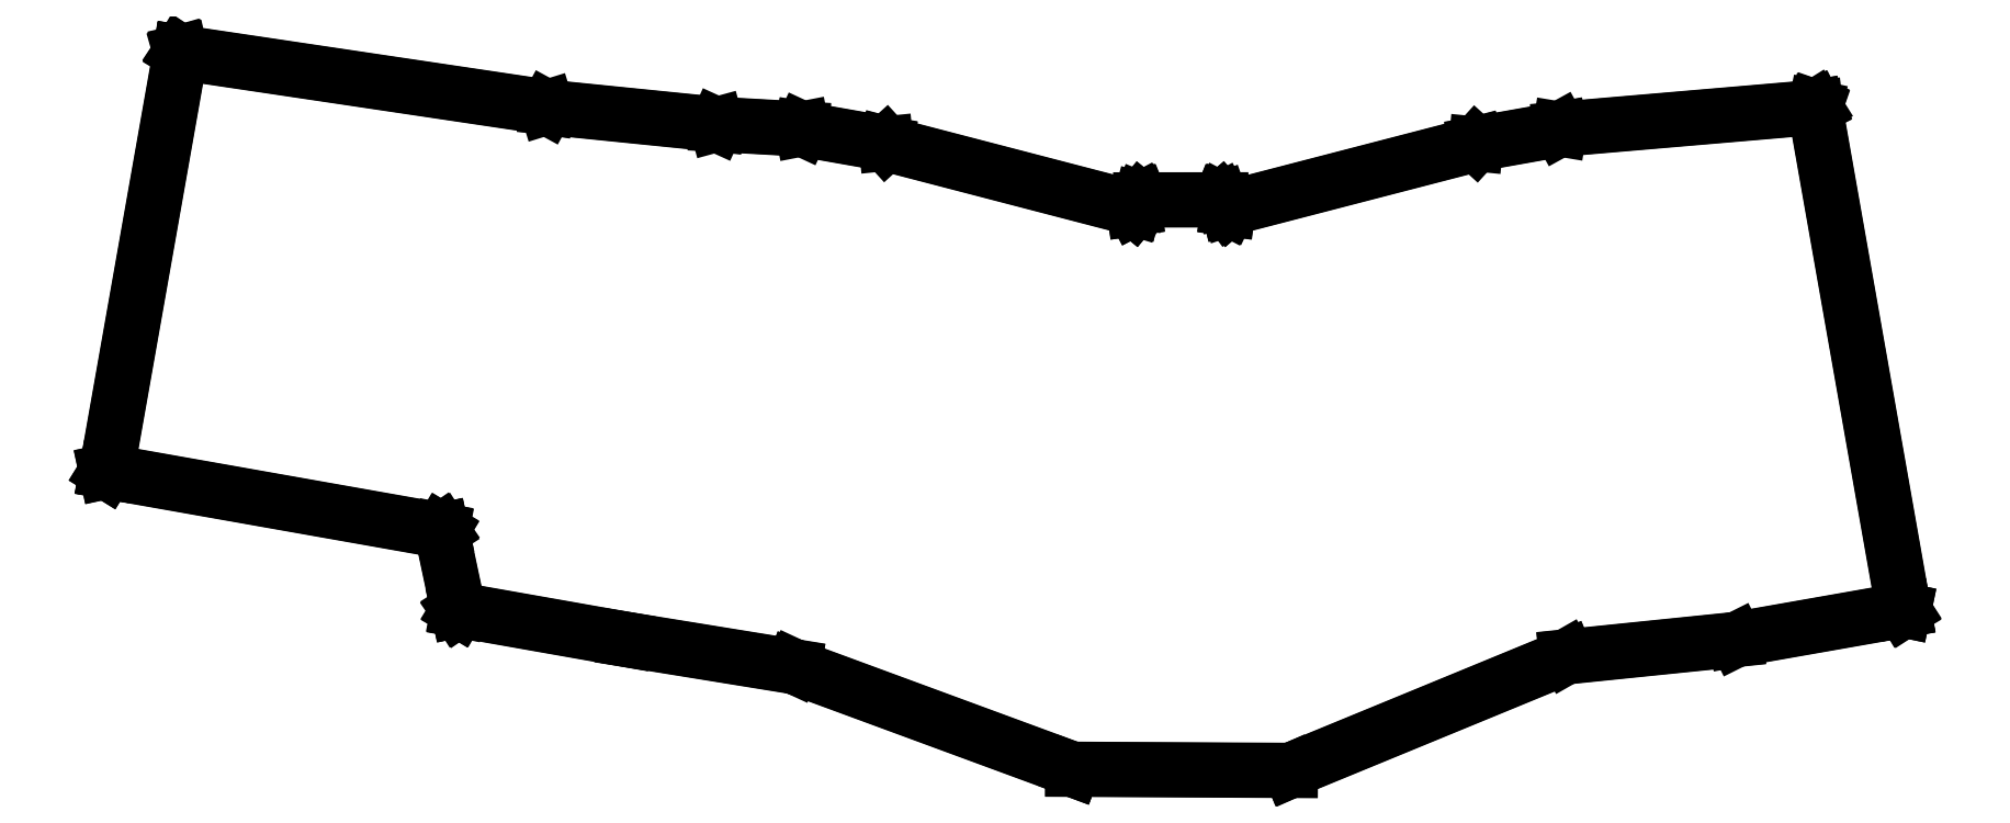
<metadata>
{"format":"dxf","ext":"dxf","renderer":"ezdxf+matplotlib","layout":"modelspace","background":"white","min_lineweight":24,"dpi":150}
</metadata>
<code>
0
SECTION
2
ENTITIES
0
LINE
8
BLACK
10
25.17
20
-32.2
11
63.17
21
-36.04
0
LINE
8
BLACK
10
63.17
20
-36.04
11
82.33
21
-37.11
0
LINE
8
BLACK
10
82.33
20
-37.11
11
82.34
21
-37.11
0
LINE
8
BLACK
10
82.34
20
-37.11
11
82.34
21
-37.11
0
LINE
8
BLACK
10
82.34
20
-37.11
11
101.1
21
-40.41
0
LINE
8
BLACK
10
101.1
20
-40.41
11
101.1
21
-40.41
0
LINE
8
BLACK
10
101.1
20
-40.41
11
101.1
21
-40.41
0
LINE
8
BLACK
10
101.1
20
-40.41
11
156.6
21
-54.84
0
LINE
8
BLACK
10
156.6
20
-54.84
11
158.1
21
-52.99
0
LINE
8
BLACK
10
158.1
20
-52.99
11
158.1
21
-52.99
0
LINE
8
BLACK
10
158.1
20
-52.99
11
158.1
21
-52.98
0
LINE
8
BLACK
10
158.1
20
-52.98
11
158.1
21
-52.98
0
LINE
8
BLACK
10
158.1
20
-52.98
11
158.2
21
-52.97
0
LINE
8
BLACK
10
158.2
20
-52.97
11
158.2
21
-52.97
0
LINE
8
BLACK
10
158.2
20
-52.97
11
158.2
21
-52.97
0
LINE
8
BLACK
10
158.2
20
-52.97
11
176.1
21
-52.96
0
LINE
8
BLACK
10
176.1
20
-52.96
11
176.1
21
-52.96
0
LINE
8
BLACK
10
176.1
20
-52.96
11
176.1
21
-52.96
0
LINE
8
BLACK
10
176.1
20
-52.96
11
176.1
21
-52.97
0
LINE
8
BLACK
10
176.1
20
-52.97
11
176.2
21
-52.97
0
LINE
8
BLACK
10
176.2
20
-52.97
11
176.2
21
-52.98
0
LINE
8
BLACK
10
176.2
20
-52.98
11
176.2
21
-52.98
0
LINE
8
BLACK
10
176.2
20
-52.98
11
177.8
21
-54.87
0
LINE
8
BLACK
10
177.8
20
-54.87
11
233.2
21
-40.49
0
LINE
8
BLACK
10
233.2
20
-40.49
11
233.2
21
-40.49
0
LINE
8
BLACK
10
233.2
20
-40.49
11
233.3
21
-40.49
0
LINE
8
BLACK
10
233.3
20
-40.49
11
252
21
-37.16
0
LINE
8
BLACK
10
252
20
-37.16
11
252
21
-37.16
0
LINE
8
BLACK
10
252
20
-37.16
11
252
21
-37.16
0
LINE
8
BLACK
10
252
20
-37.16
11
309.2
21
-32.25
0
LINE
8
BLACK
10
309.2
20
-32.25
11
309.2
21
-32.26
0
LINE
8
BLACK
10
309.2
20
-32.26
11
309.2
21
-32.26
0
LINE
8
BLACK
10
309.2
20
-32.26
11
309.2
21
-32.26
0
LINE
8
BLACK
10
309.2
20
-32.26
11
309.2
21
-32.26
0
LINE
8
BLACK
10
309.2
20
-32.26
11
309.2
21
-32.28
0
LINE
8
BLACK
10
309.2
20
-32.28
11
309.2
21
-32.29
0
LINE
8
BLACK
10
309.2
20
-32.29
11
329.1
21
-144.9
0
LINE
8
BLACK
10
329.1
20
-144.9
11
329.1
21
-144.9
0
LINE
8
BLACK
10
329.1
20
-144.9
11
329.1
21
-144.9
0
LINE
8
BLACK
10
329.1
20
-144.9
11
329.1
21
-144.9
0
LINE
8
BLACK
10
329.1
20
-144.9
11
329.1
21
-144.9
0
LINE
8
BLACK
10
329.1
20
-144.9
11
329.1
21
-144.9
0
LINE
8
BLACK
10
329.1
20
-144.9
11
329.1
21
-144.9
0
LINE
8
BLACK
10
329.1
20
-144.9
11
329.1
21
-144.9
0
LINE
8
BLACK
10
329.1
20
-144.9
11
329.1
21
-144.9
0
LINE
8
BLACK
10
329.1
20
-144.9
11
329.1
21
-144.9
0
LINE
8
BLACK
10
329.1
20
-144.9
11
329.1
21
-144.9
0
LINE
8
BLACK
10
329.1
20
-144.9
11
291.5
21
-151.5
0
LINE
8
BLACK
10
291.5
20
-151.5
11
291.5
21
-151.5
0
LINE
8
BLACK
10
291.5
20
-151.5
11
291.5
21
-151.5
0
LINE
8
BLACK
10
291.5
20
-151.5
11
253.5
21
-155.4
0
LINE
8
BLACK
10
253.5
20
-155.4
11
191.7
21
-180.8
0
LINE
8
BLACK
10
191.7
20
-180.8
11
191.7
21
-180.8
0
LINE
8
BLACK
10
191.7
20
-180.8
11
191.7
21
-180.8
0
LINE
8
BLACK
10
191.7
20
-180.8
11
142.9
21
-180.6
0
LINE
8
BLACK
10
142.9
20
-180.6
11
142.9
21
-180.6
0
LINE
8
BLACK
10
142.9
20
-180.6
11
142.9
21
-180.6
0
LINE
8
BLACK
10
142.9
20
-180.6
11
80.49
21
-157.6
0
LINE
8
BLACK
10
80.49
20
-157.6
11
42.83
21
-151.5
0
LINE
8
BLACK
10
42.83
20
-151.5
11
42.83
21
-151.5
0
LINE
8
BLACK
10
42.83
20
-151.5
11
42.83
21
-151.5
0
LINE
8
BLACK
10
42.83
20
-151.5
11
5.321
21
-144.9
0
LINE
8
BLACK
10
5.321
20
-144.9
11
5.313
21
-144.9
0
LINE
8
BLACK
10
5.313
20
-144.9
11
5.303
21
-144.9
0
LINE
8
BLACK
10
5.303
20
-144.9
11
5.297
21
-144.8
0
LINE
8
BLACK
10
5.297
20
-144.8
11
5.289
21
-144.8
0
LINE
8
BLACK
10
5.289
20
-144.8
11
5.287
21
-144.8
0
LINE
8
BLACK
10
5.287
20
-144.8
11
5.281
21
-144.8
0
LINE
8
BLACK
10
5.281
20
-144.8
11
1.528
21
-127.1
0
LINE
8
BLACK
10
1.528
20
-127.1
11
-73.47
21
-113.9
0
LINE
8
BLACK
10
-73.47
20
-113.9
11
-73.48
21
-113.9
0
LINE
8
BLACK
10
-73.48
20
-113.9
11
-73.5
21
-113.8
0
LINE
8
BLACK
10
-73.5
20
-113.8
11
-73.5
21
-113.8
0
LINE
8
BLACK
10
-73.5
20
-113.8
11
-73.5
21
-113.8
0
LINE
8
BLACK
10
-73.5
20
-113.8
11
-73.51
21
-113.8
0
LINE
8
BLACK
10
-73.51
20
-113.8
11
-73.51
21
-113.8
0
LINE
8
BLACK
10
-73.51
20
-113.8
11
-73.51
21
-113.8
0
LINE
8
BLACK
10
-73.51
20
-113.8
11
-73.51
21
-113.8
0
LINE
8
BLACK
10
-73.51
20
-113.8
11
-73.51
21
-113.8
0
LINE
8
BLACK
10
-73.51
20
-113.8
11
-56.94
21
-20.02
0
LINE
8
BLACK
10
-56.94
20
-20.02
11
-56.93
21
-20.01
0
LINE
8
BLACK
10
-56.93
20
-20.01
11
-56.92
21
-19.99
0
LINE
8
BLACK
10
-56.92
20
-19.99
11
-56.92
21
-19.99
0
LINE
8
BLACK
10
-56.92
20
-19.99
11
-56.92
21
-19.99
0
LINE
8
BLACK
10
-56.92
20
-19.99
11
-56.9
21
-19.98
0
LINE
8
BLACK
10
-56.9
20
-19.98
11
-56.88
21
-19.98
0
LINE
8
BLACK
10
-56.88
20
-19.98
11
25.17
21
-32.2
0
LINE
8
BLACK
10
-73.4
20
-113.8
11
1.579
21
-127
0
LINE
8
BLACK
10
1.579
20
-127
11
1.587
21
-127
0
LINE
8
BLACK
10
1.587
20
-127
11
1.597
21
-127
0
LINE
8
BLACK
10
1.597
20
-127
11
1.603
21
-127.1
0
LINE
8
BLACK
10
1.603
20
-127.1
11
1.611
21
-127.1
0
LINE
8
BLACK
10
1.611
20
-127.1
11
1.613
21
-127.1
0
LINE
8
BLACK
10
1.613
20
-127.1
11
1.619
21
-127.1
0
LINE
8
BLACK
10
1.619
20
-127.1
11
5.372
21
-144.8
0
LINE
8
BLACK
10
5.372
20
-144.8
11
42.85
21
-151.4
0
LINE
8
BLACK
10
42.85
20
-151.4
11
80.51
21
-157.5
0
LINE
8
BLACK
10
80.51
20
-157.5
11
80.51
21
-157.5
0
LINE
8
BLACK
10
80.51
20
-157.5
11
80.52
21
-157.5
0
LINE
8
BLACK
10
80.52
20
-157.5
11
142.9
21
-180.5
0
LINE
8
BLACK
10
142.9
20
-180.5
11
191.7
21
-180.7
0
LINE
8
BLACK
10
191.7
20
-180.7
11
253.5
21
-155.3
0
LINE
8
BLACK
10
253.5
20
-155.3
11
253.5
21
-155.3
0
LINE
8
BLACK
10
253.5
20
-155.3
11
253.5
21
-155.3
0
LINE
8
BLACK
10
253.5
20
-155.3
11
291.5
21
-151.4
0
LINE
8
BLACK
10
291.5
20
-151.4
11
329
21
-144.8
0
LINE
8
BLACK
10
329
20
-144.8
11
309.2
21
-32.35
0
LINE
8
BLACK
10
309.2
20
-32.35
11
252
21
-37.26
0
LINE
8
BLACK
10
252
20
-37.26
11
233.3
21
-40.59
0
LINE
8
BLACK
10
233.3
20
-40.59
11
177.8
21
-54.98
0
LINE
8
BLACK
10
177.8
20
-54.98
11
177.8
21
-54.98
0
LINE
8
BLACK
10
177.8
20
-54.98
11
177.8
21
-54.98
0
LINE
8
BLACK
10
177.8
20
-54.98
11
177.8
21
-54.97
0
LINE
8
BLACK
10
177.8
20
-54.97
11
177.8
21
-54.97
0
LINE
8
BLACK
10
177.8
20
-54.97
11
177.8
21
-54.97
0
LINE
8
BLACK
10
177.8
20
-54.97
11
177.7
21
-54.96
0
LINE
8
BLACK
10
177.7
20
-54.96
11
176.1
21
-53.06
0
LINE
8
BLACK
10
176.1
20
-53.06
11
158.2
21
-53.07
0
LINE
8
BLACK
10
158.2
20
-53.07
11
156.7
21
-54.93
0
LINE
8
BLACK
10
156.7
20
-54.93
11
156.7
21
-54.94
0
LINE
8
BLACK
10
156.7
20
-54.94
11
156.6
21
-54.94
0
LINE
8
BLACK
10
156.6
20
-54.94
11
156.6
21
-54.94
0
LINE
8
BLACK
10
156.6
20
-54.94
11
156.6
21
-54.95
0
LINE
8
BLACK
10
156.6
20
-54.95
11
156.6
21
-54.95
0
LINE
8
BLACK
10
156.6
20
-54.95
11
156.6
21
-54.95
0
LINE
8
BLACK
10
156.6
20
-54.95
11
101.1
21
-40.51
0
LINE
8
BLACK
10
101.1
20
-40.51
11
82.32
21
-37.21
0
LINE
8
BLACK
10
82.32
20
-37.21
11
63.17
21
-36.14
0
LINE
8
BLACK
10
63.17
20
-36.14
11
63.17
21
-36.14
0
LINE
8
BLACK
10
63.17
20
-36.14
11
63.16
21
-36.14
0
LINE
8
BLACK
10
63.16
20
-36.14
11
25.16
21
-32.3
0
LINE
8
BLACK
10
25.16
20
-32.3
11
25.15
21
-32.3
0
LINE
8
BLACK
10
25.15
20
-32.3
11
25.15
21
-32.3
0
LINE
8
BLACK
10
25.15
20
-32.3
11
-56.85
21
-20.09
0
LINE
8
BLACK
10
-56.85
20
-20.09
11
-73.4
21
-113.8
0
ENDSEC
0
EOF

</code>
